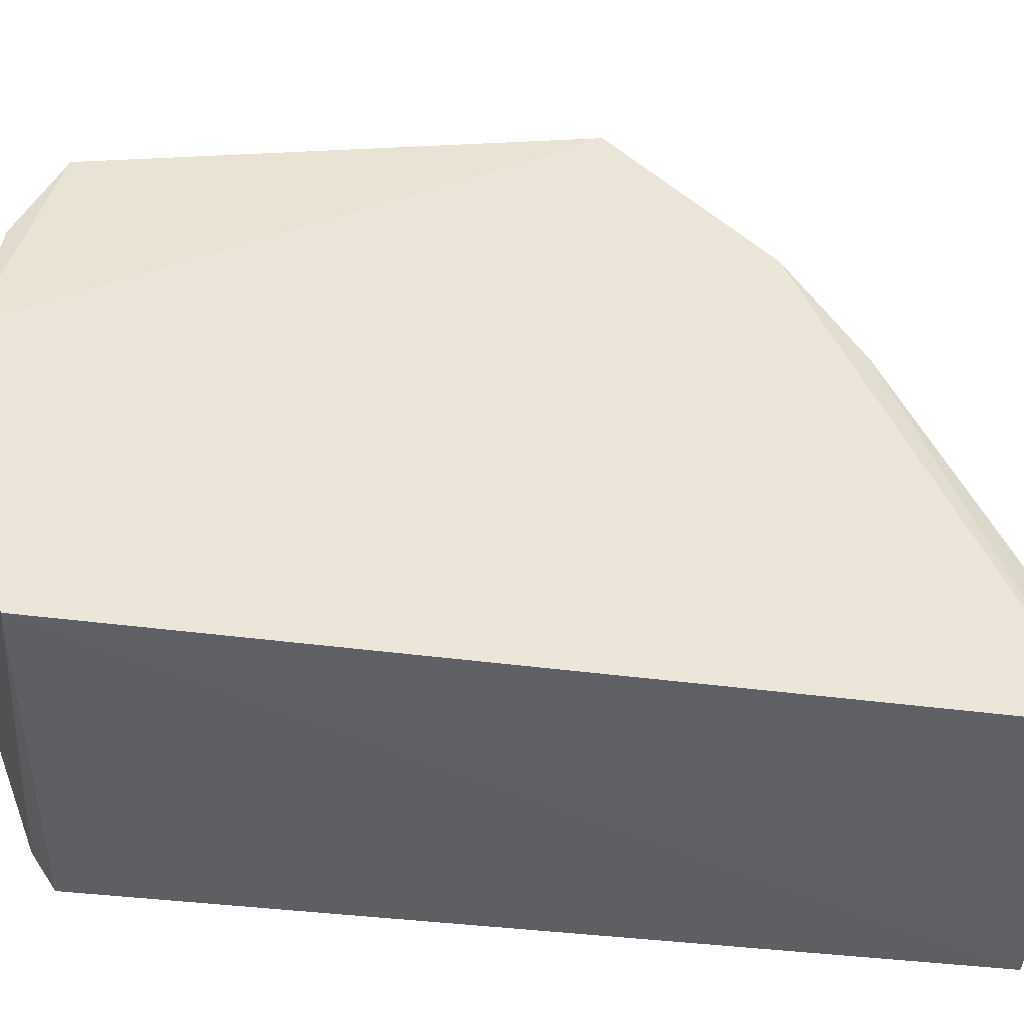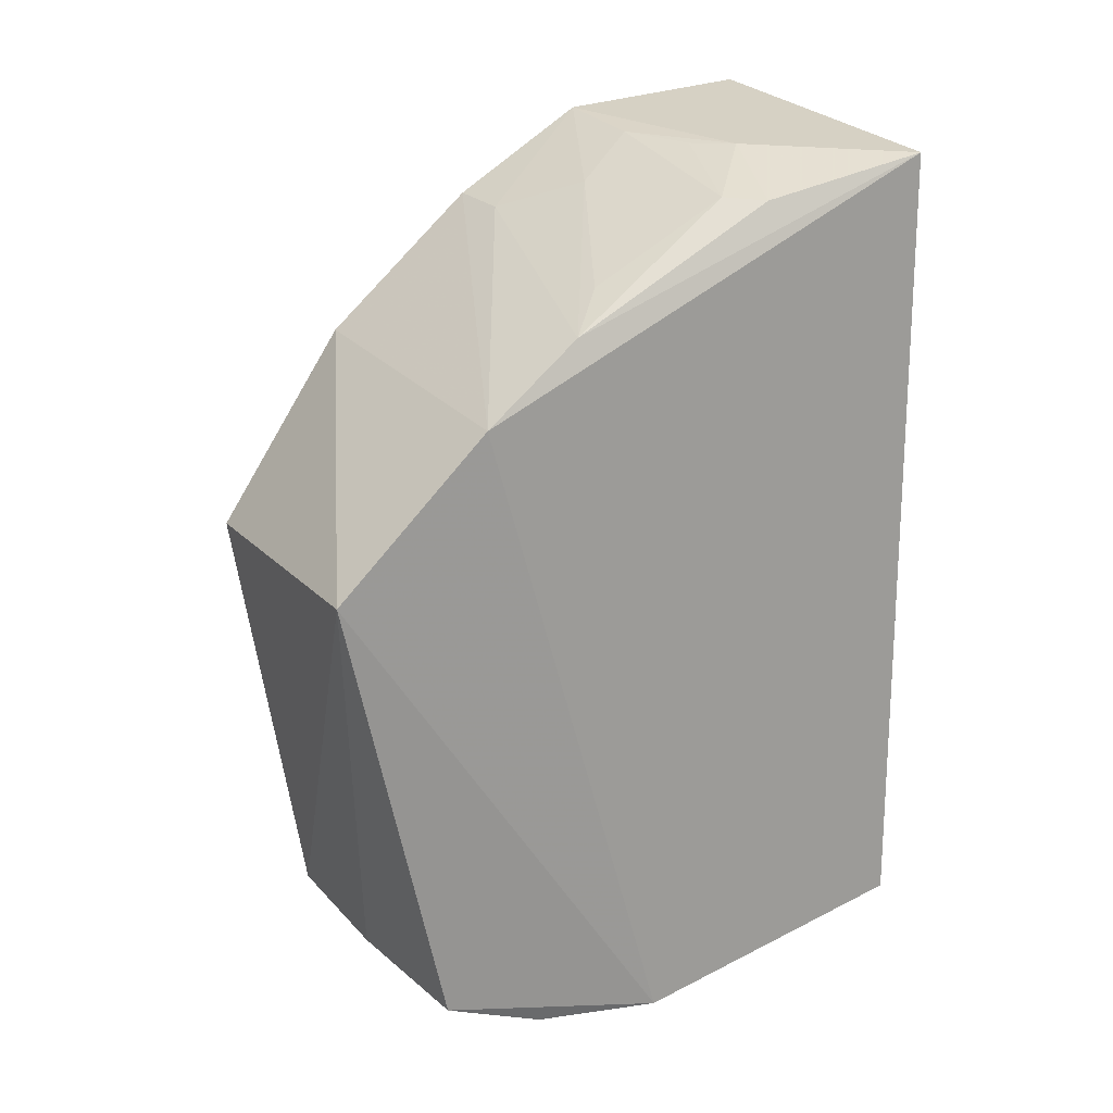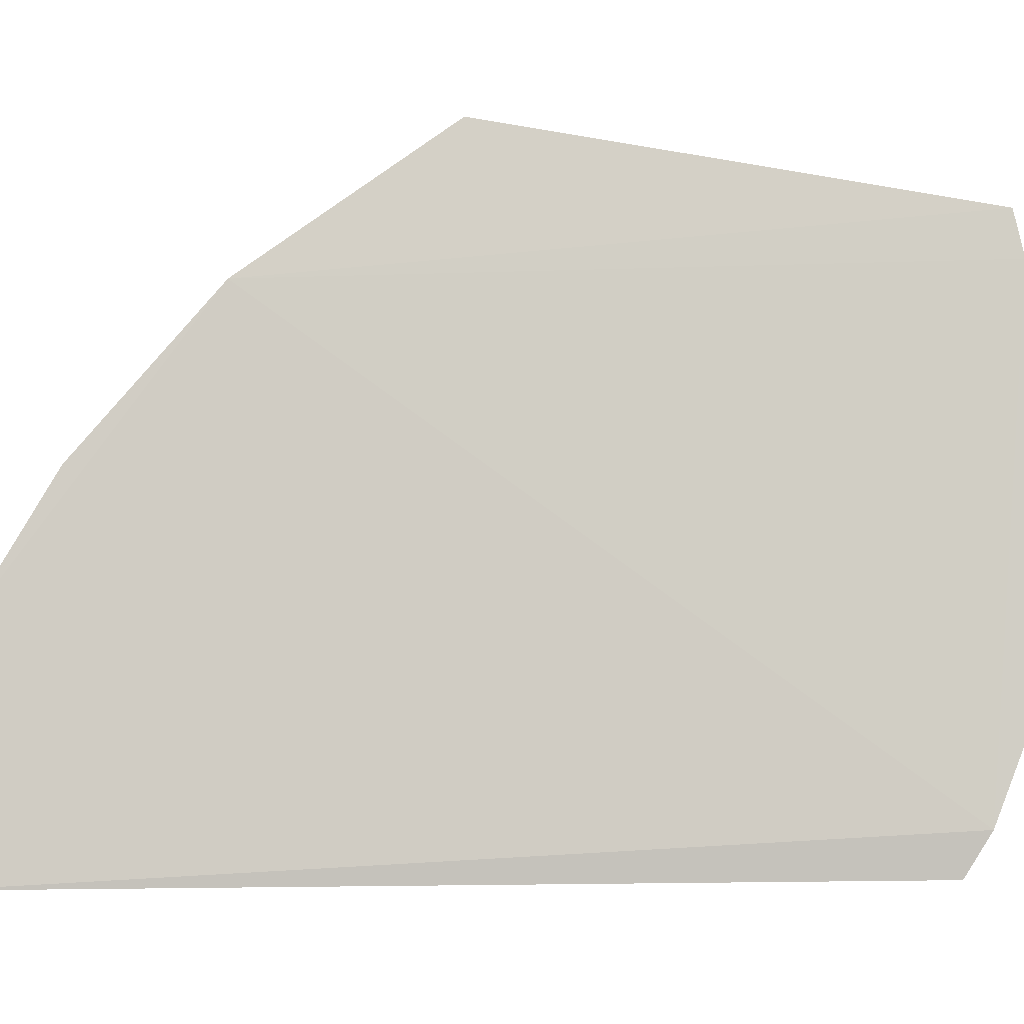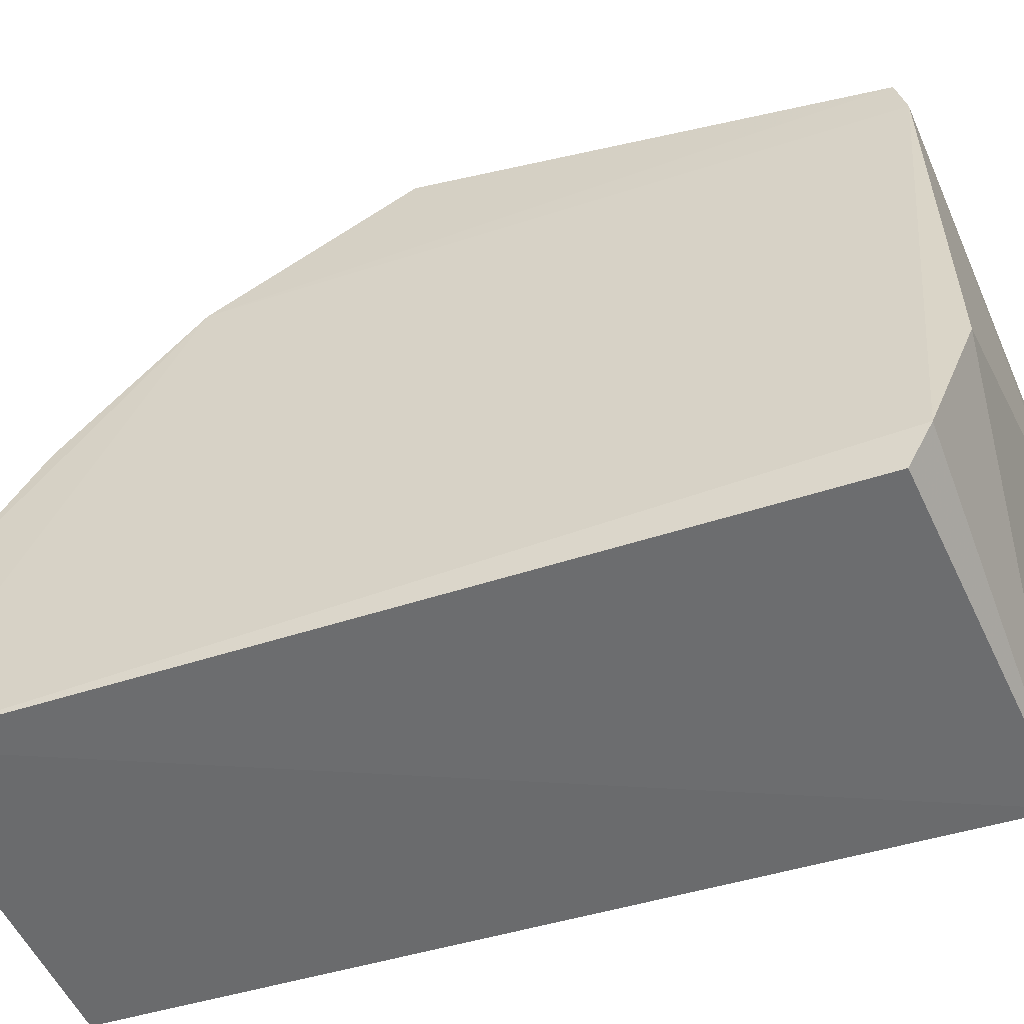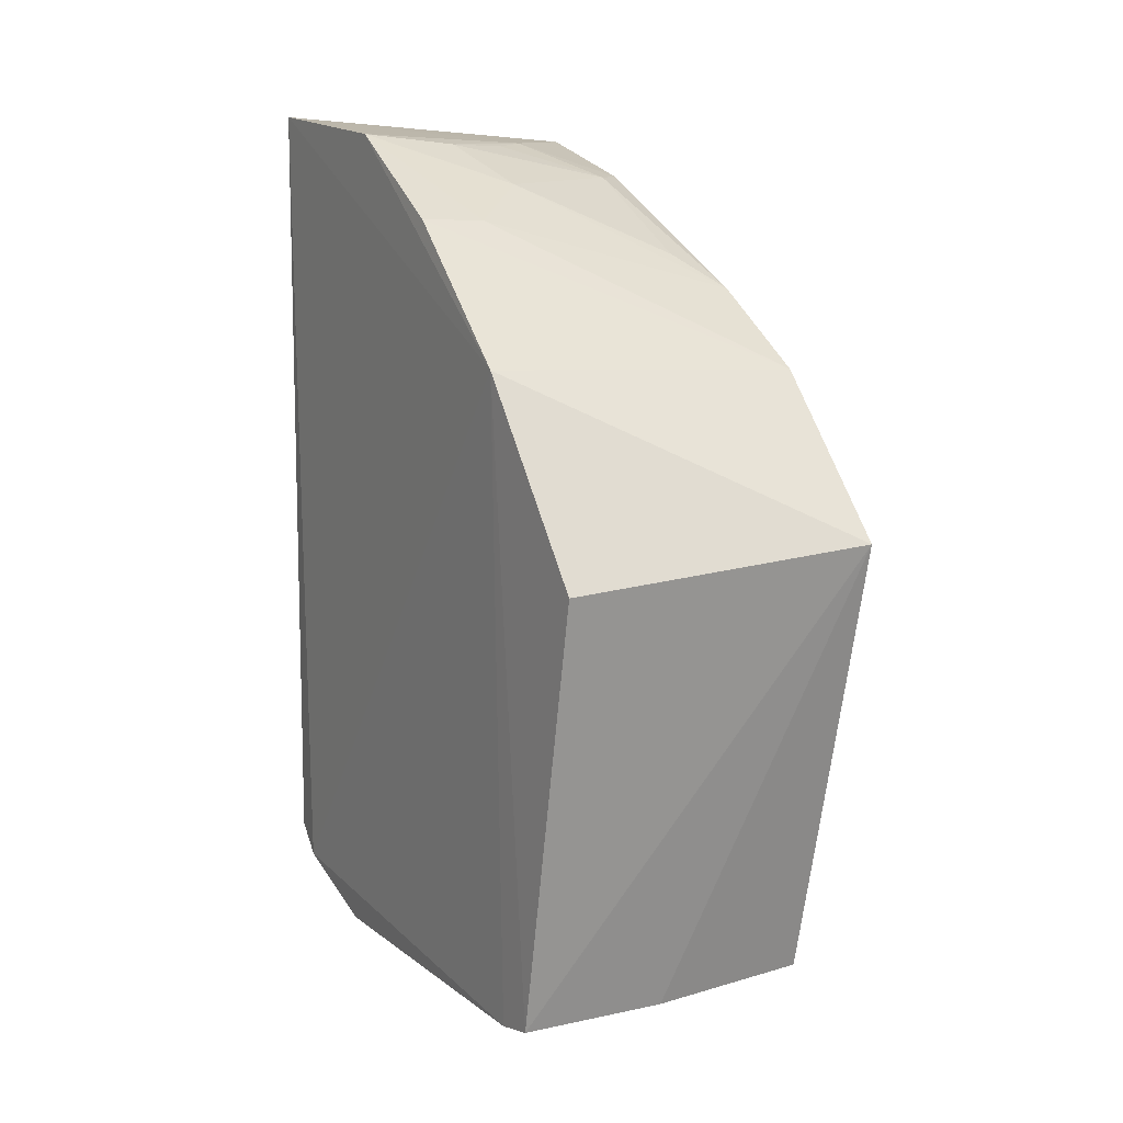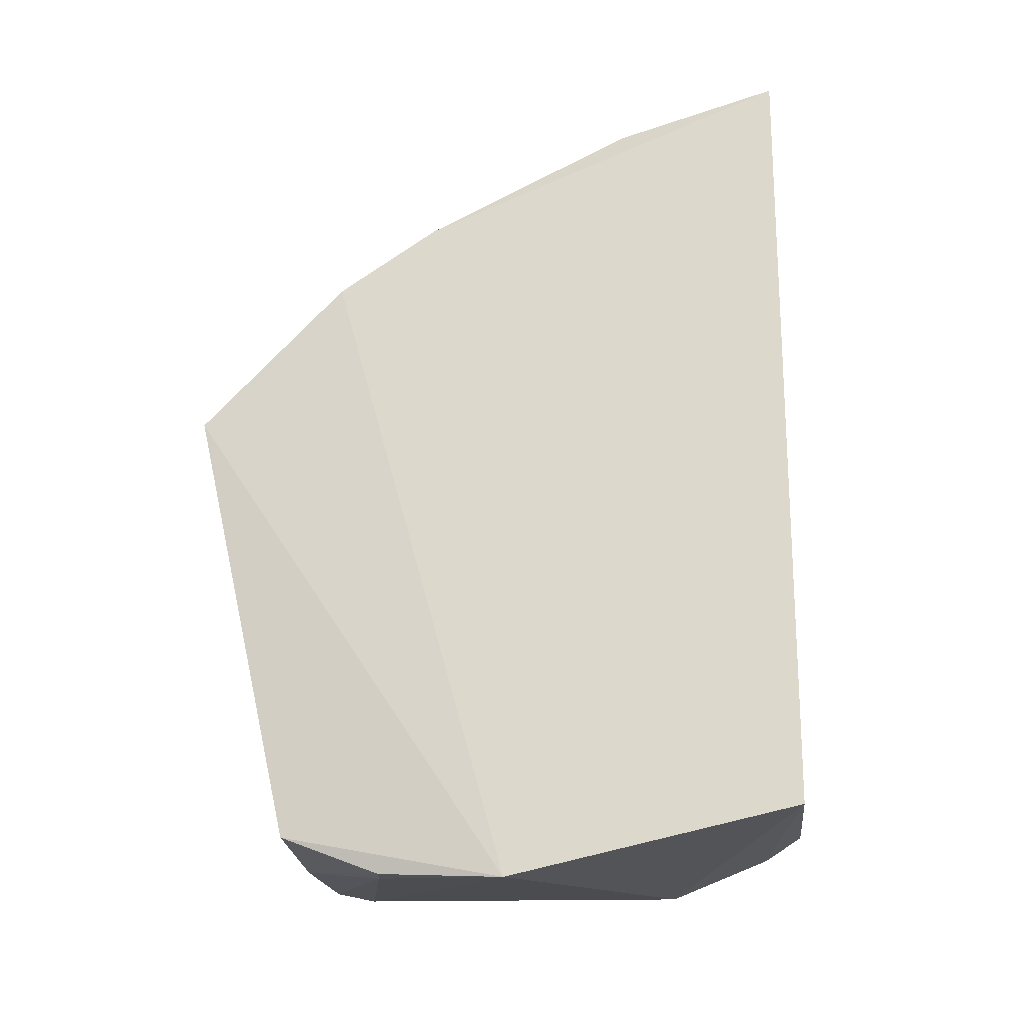
<metadata>
{"format":"obj","ext":"obj","renderer":"f3d","projection":"perspective","resolution":1024,"background":"white","views":[{"elev":-43.2,"azim":82.2,"up":"+Z"},{"elev":20.8,"azim":61.0,"up":"+Y"},{"elev":-5.4,"azim":-90.7,"up":"+Z"},{"elev":-52.2,"azim":-71.6,"up":"+Z"},{"elev":12.1,"azim":-28.7,"up":"+Y"},{"elev":-21.4,"azim":99.0,"up":"+Y"}]}
</metadata>
<code>
v -0.021 0.00742 0.08039
v -0.02134 -0.03326 0.07106
v -0.02043 0.03944 0.02425
v -0.04989 0.04202 0.02476
v -0.04974 -0.03313 0.07262
v -0.04971 0.04069 0.04248
v -0.01941 -0.03776 0.0506
v -0.03623 -0.03349 0.07229
v -0.02124 0.027 0.05802
v -0.0311 0.0396 0.03638
v -0.04917 0.00569 0.07922
v -0.0509 -0.03082 0.0289
v -0.0203 0.02059 0.06692
v -0.02095 -0.03687 0.06198
v -0.02196 0.03638 0.03907
v -0.04993 0.02229 0.06737
v -0.0504 -0.03451 0.03822
v -0.01938 -0.03232 0.02462
v -0.04371 0.03346 0.05392
v -0.02354 -0.03678 0.06246
v -0.03767 0.03624 0.04807
v -0.0499 -0.03394 0.06893
v -0.05045 -0.02872 0.02546
v -0.04967 0.03373 0.05423
v -0.02494 0.03645 0.04183
v -0.04081 0.0397 0.0421
v -0.02493 0.02999 0.05431
v -0.03443 0.03939 0.03922
f 7 1 2
f 8 2 1
f 8 1 5
f 10 3 4
f 10 4 6
f 11 5 1
f 13 1 7
f 13 3 9
f 14 7 2
f 14 2 8
f 15 9 3
f 15 3 10
f 16 6 4
f 16 4 12
f 16 11 1
f 16 1 13
f 16 5 11
f 18 4 3
f 18 17 12
f 18 7 17
f 18 13 7
f 18 3 13
f 19 13 9
f 20 14 8
f 20 8 5
f 20 7 14
f 21 19 9
f 21 6 19
f 22 16 12
f 22 5 16
f 22 12 17
f 22 20 5
f 22 17 7
f 22 7 20
f 23 18 12
f 23 12 4
f 23 4 18
f 24 16 13
f 24 13 19
f 24 19 6
f 24 6 16
f 25 15 10
f 25 9 15
f 26 10 6
f 26 6 21
f 26 21 25
f 27 25 21
f 27 21 9
f 27 9 25
f 28 26 25
f 28 25 10
f 28 10 26

</code>
